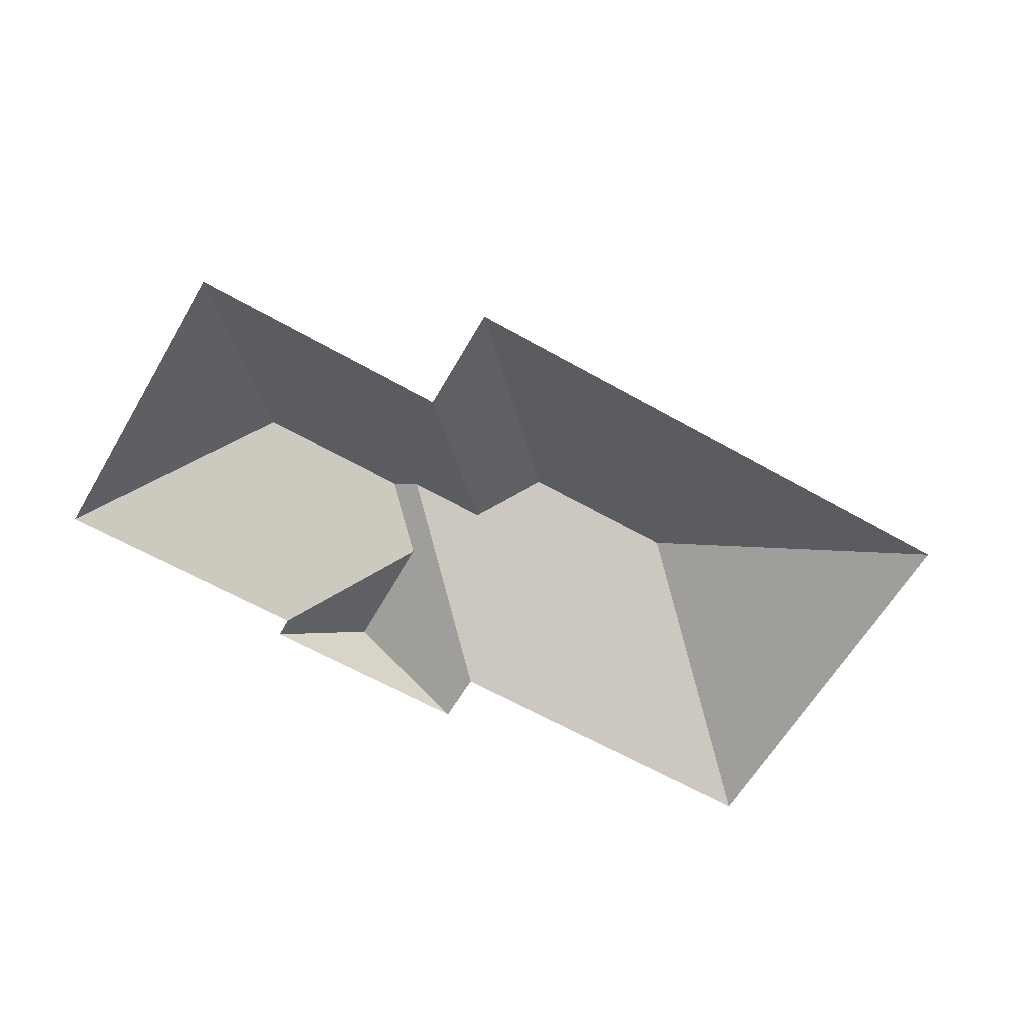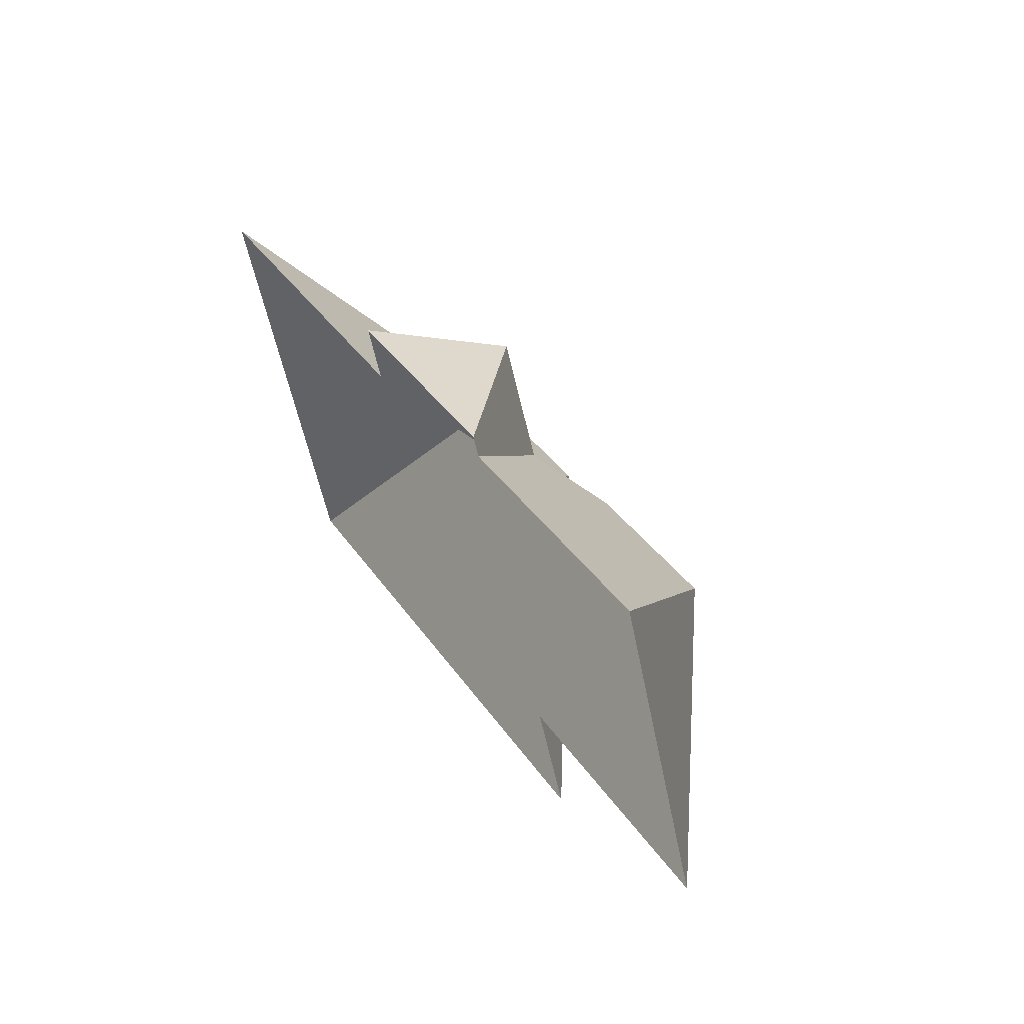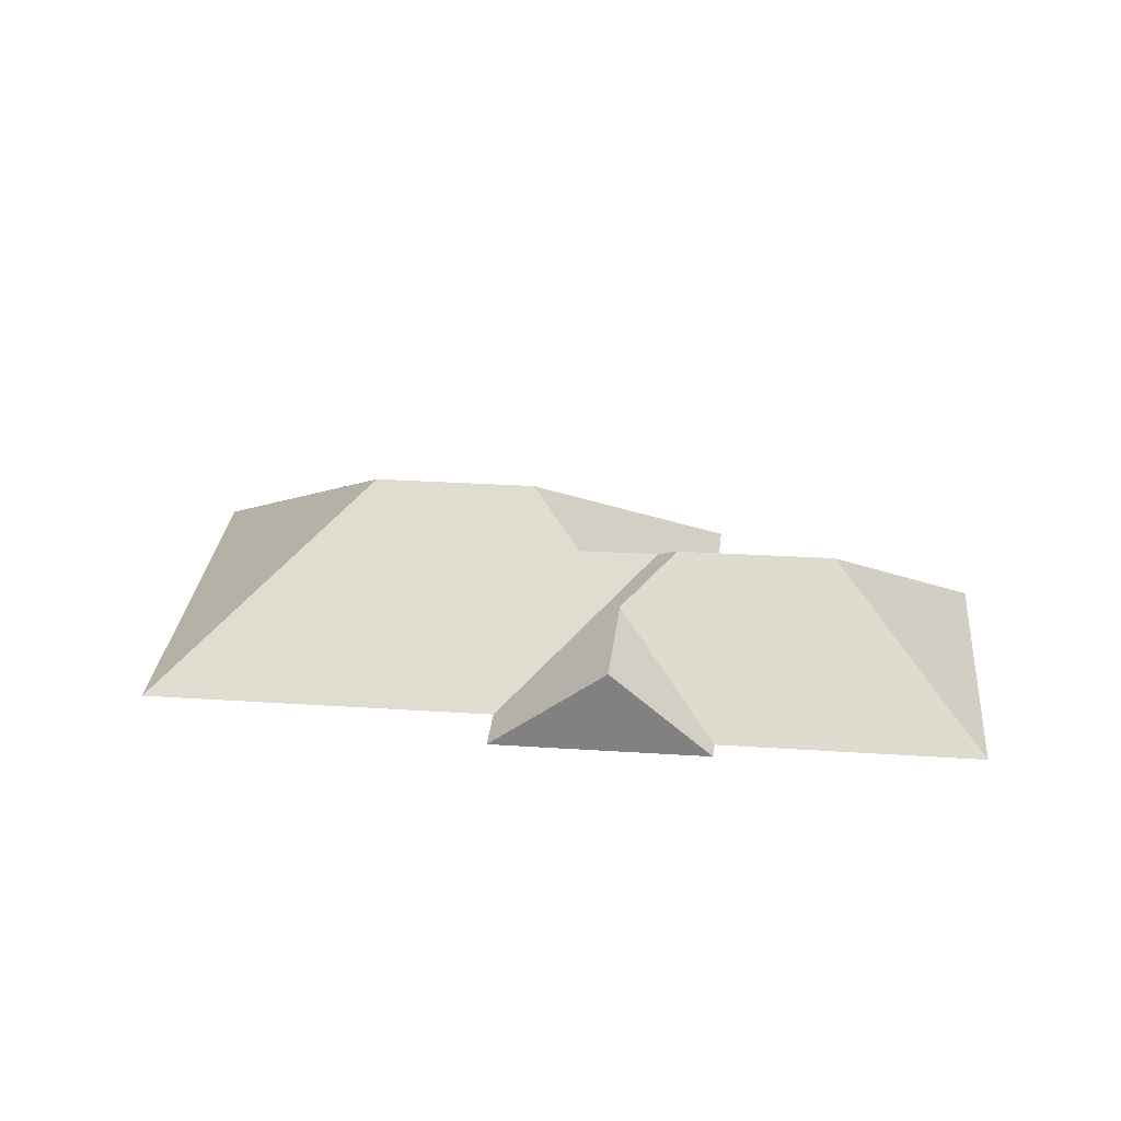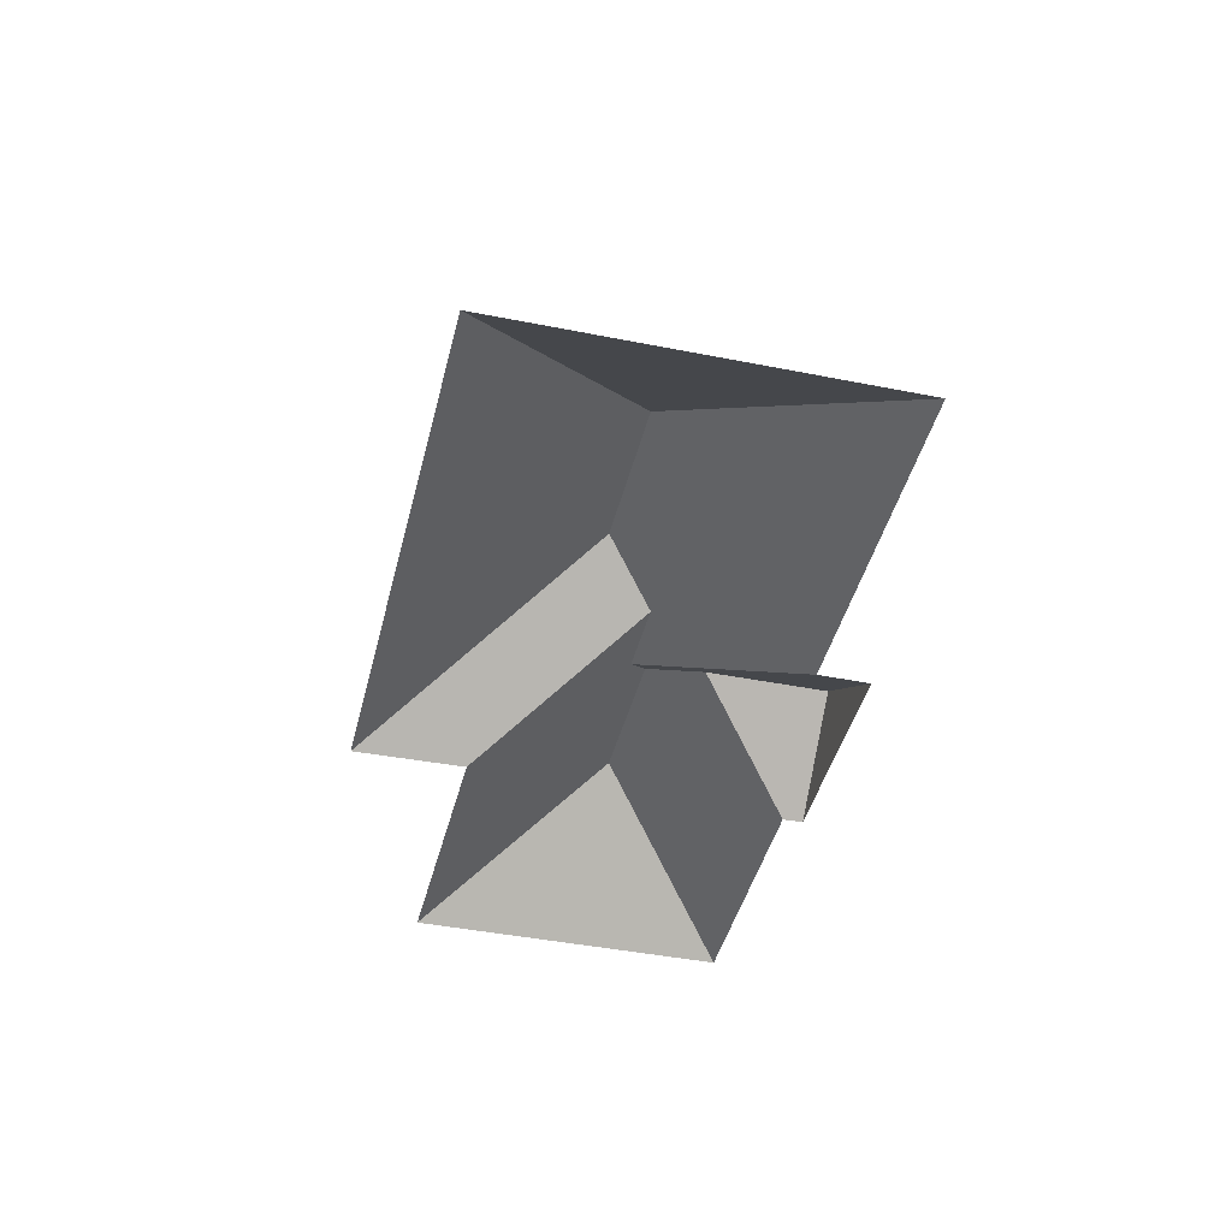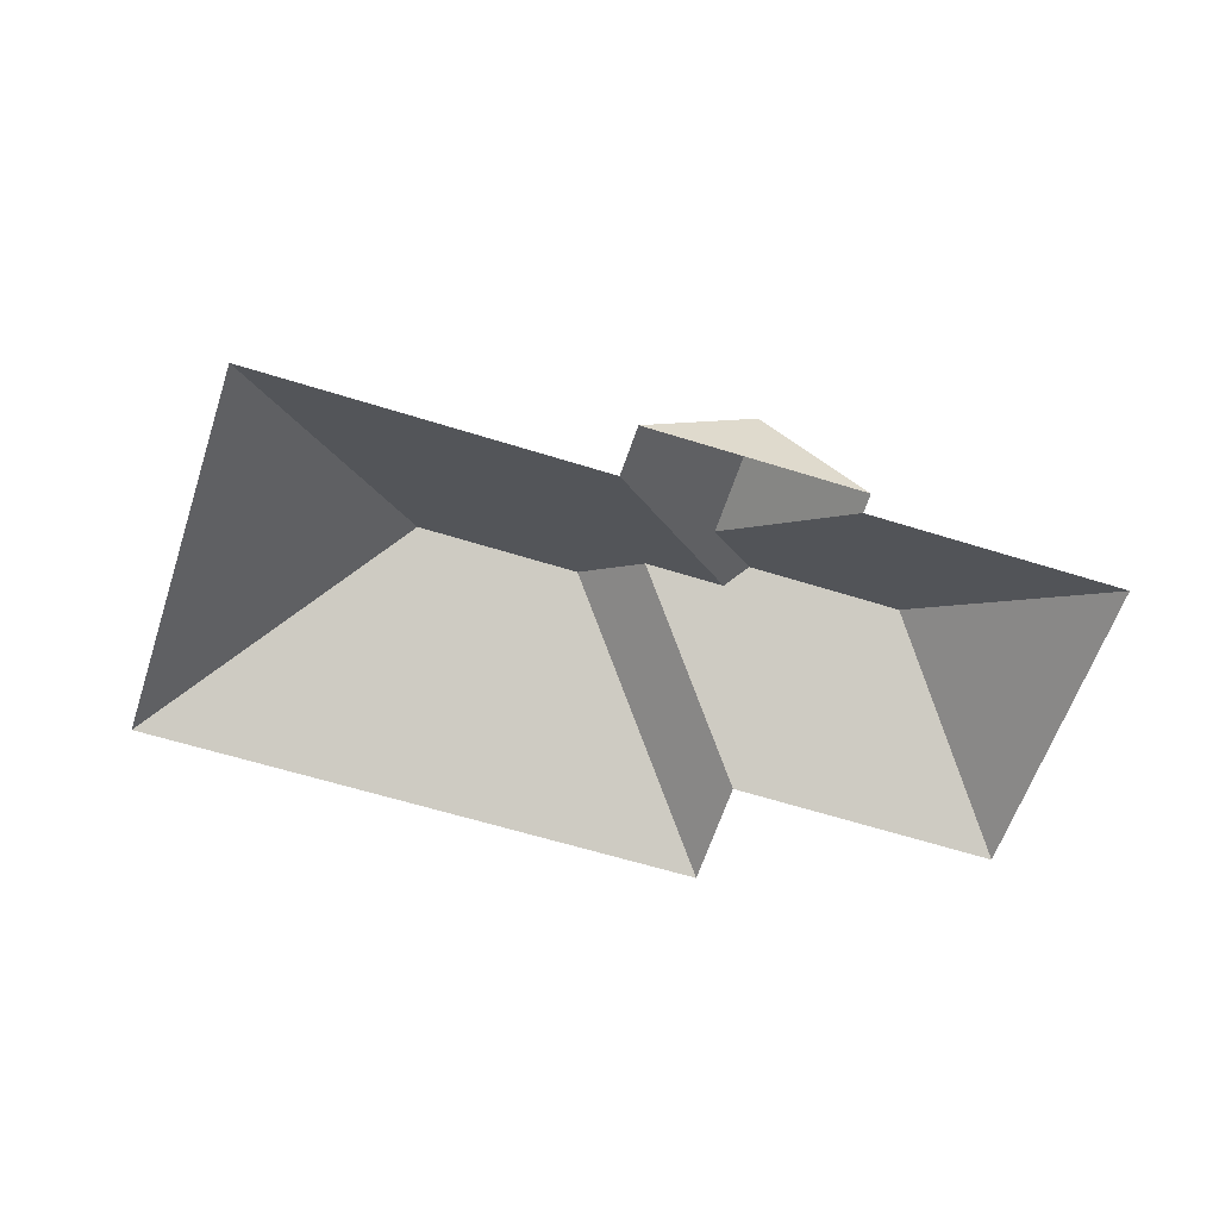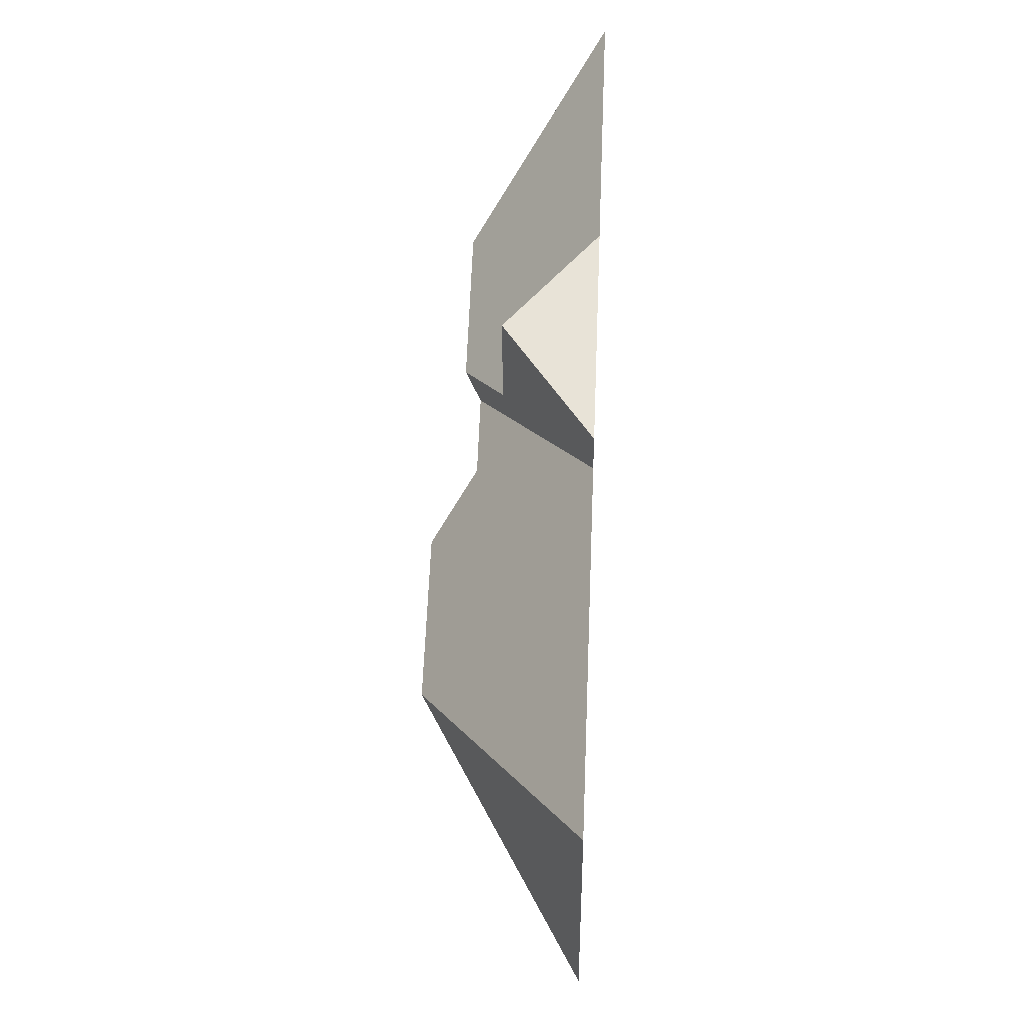
<metadata>
{"format":"obj","ext":"obj","renderer":"f3d","projection":"perspective","resolution":1024,"background":"white","views":[{"elev":-61.2,"azim":127.8,"up":"+Y"},{"elev":57.7,"azim":60.2,"up":"+Z"},{"elev":28.8,"azim":-16.4,"up":"+Y"},{"elev":-42.1,"azim":-125.5,"up":"+Y"},{"elev":-59.0,"azim":-40.1,"up":"+Y"},{"elev":39.7,"azim":-87.5,"up":"+Z"}]}
</metadata>
<code>
o CG10_500_044068_0047_roof
v 86.74 75 -335.7
v 19.71 75 -169.7
v 139.1 145 -214.1
v 166.4 75 -110.4
v 157.6 75 -88.51
v 207 145 -186.7
v 219.4 125.4 -155.7
v 205.9 113.6 -69.02
v 227.5 114.3 -120.3
v 252.6 125.5 -142.4
v 257.7 132.2 -130.9
v 301.6 75 -194.7
v 321.1 75 -241.1
v 248 75 -52.03
v 251.7 75 -60.42
v 322.5 132.3 -104.8
v 359.6 75 -16.71
v 413.5 75 -150.1
v 86.74 0 -335.7
v 19.71 0 -169.7
v 166.4 0 -110.4
v 157.6 0 -88.51
v 248 0 -52.03
v 251.7 0 -60.42
v 359.6 0 -16.71
v 413.5 0 -150.1
v 301.6 0 -194.7
v 321.1 0 -241.1
f 1 2 3
f 2 4 10 7 6 3
f 4 5 8 9 11 10
f 8 14 15 9
f 15 17 16 11 9
f 17 18 16
f 18 12 7 10 11 16
f 12 13 6 7
f 13 1 3 6
f 5 8 14

</code>
